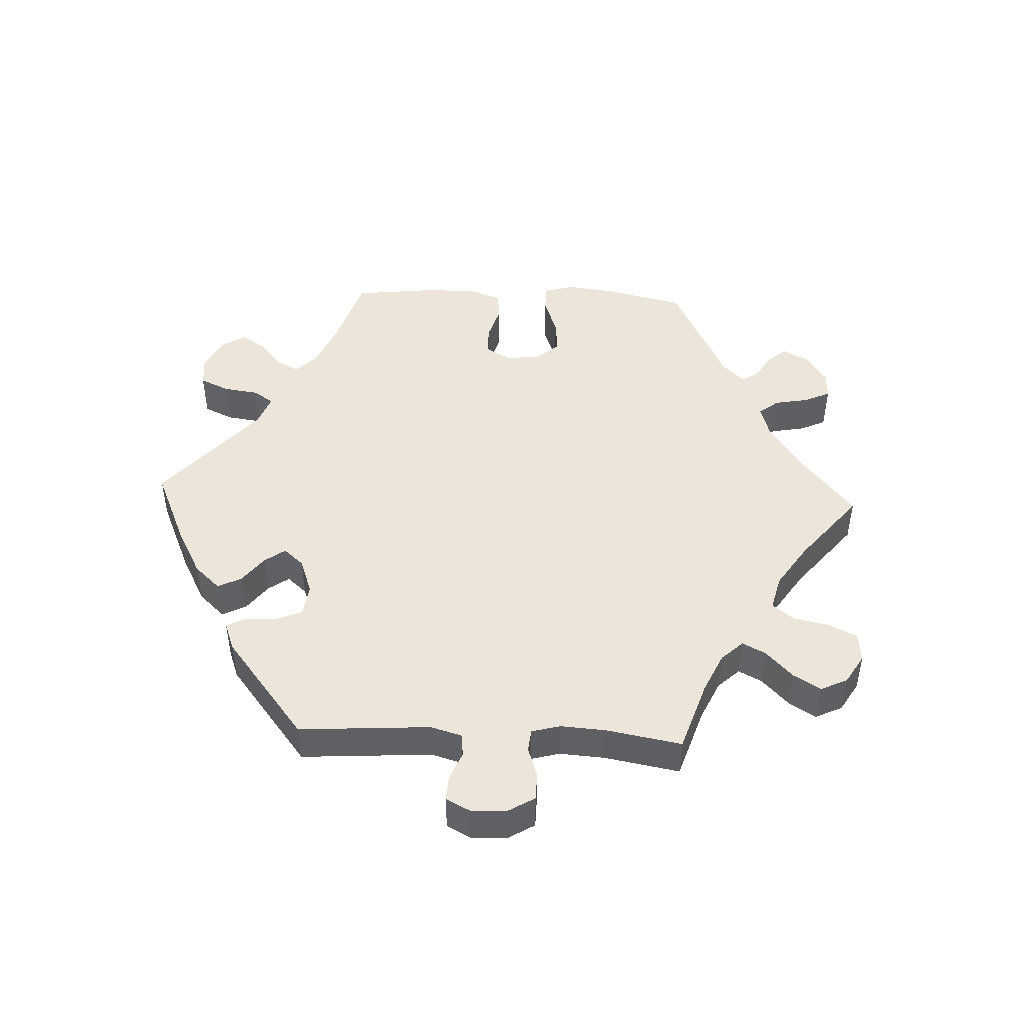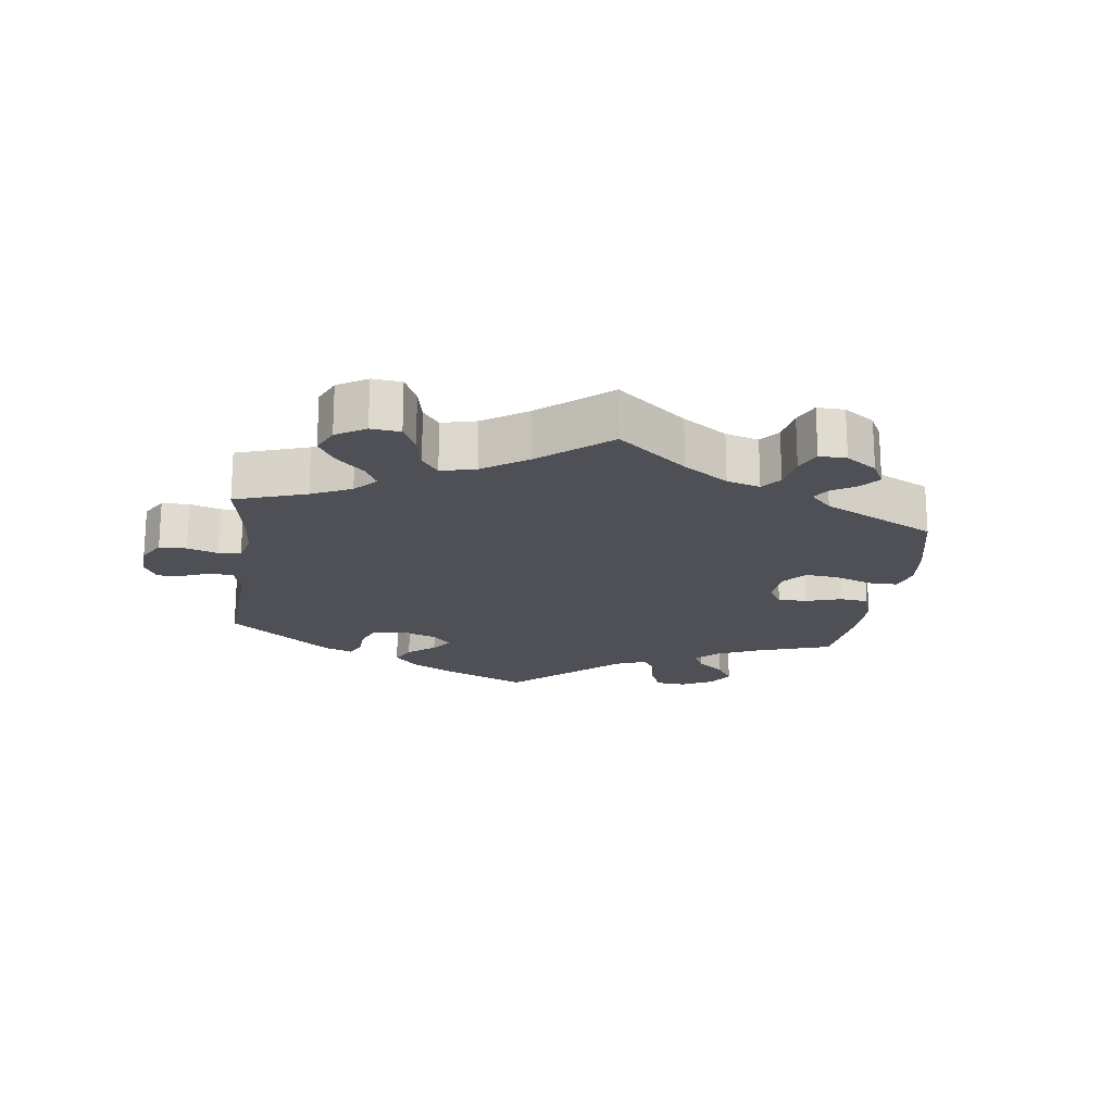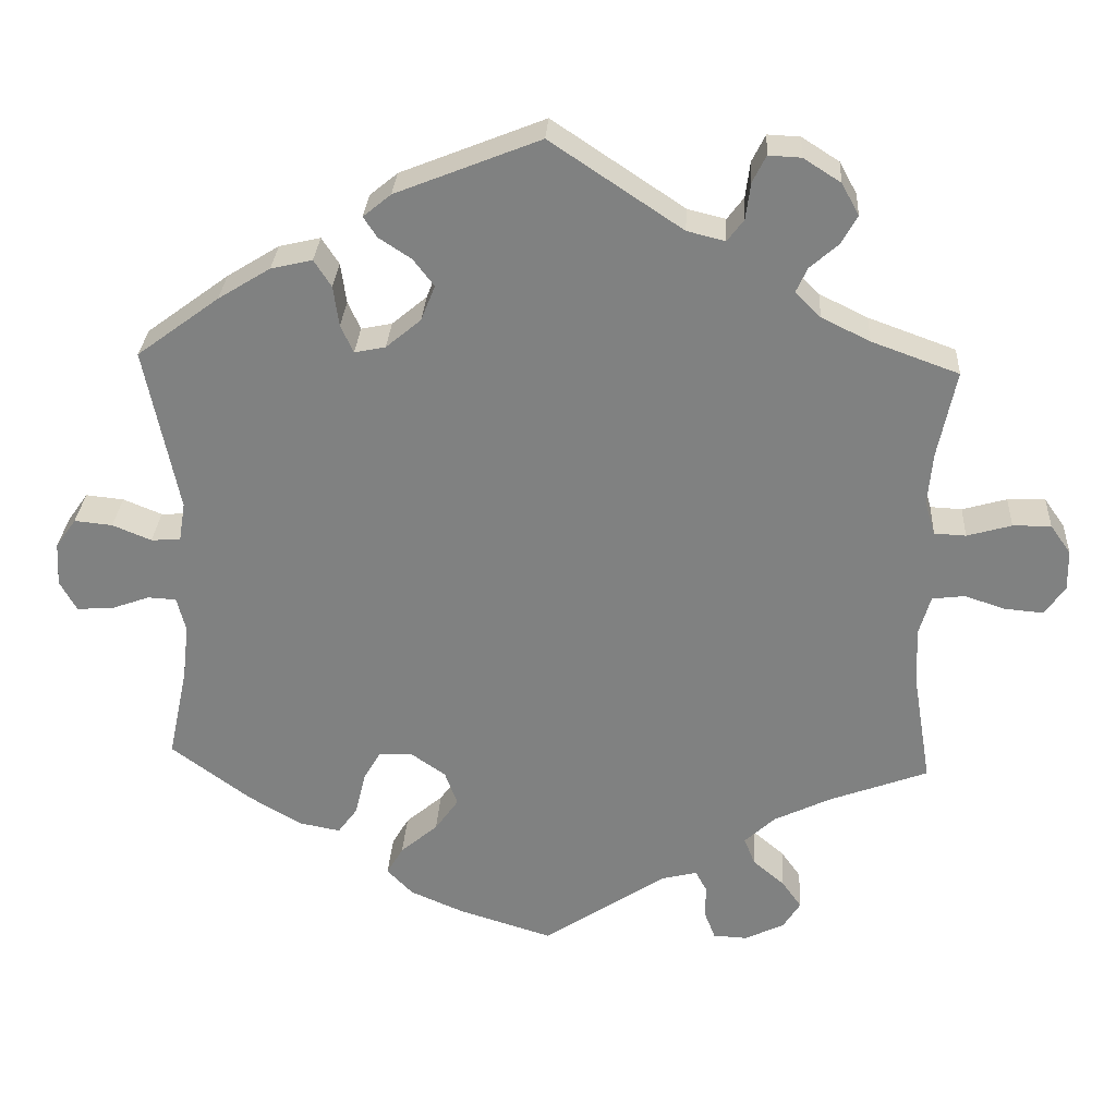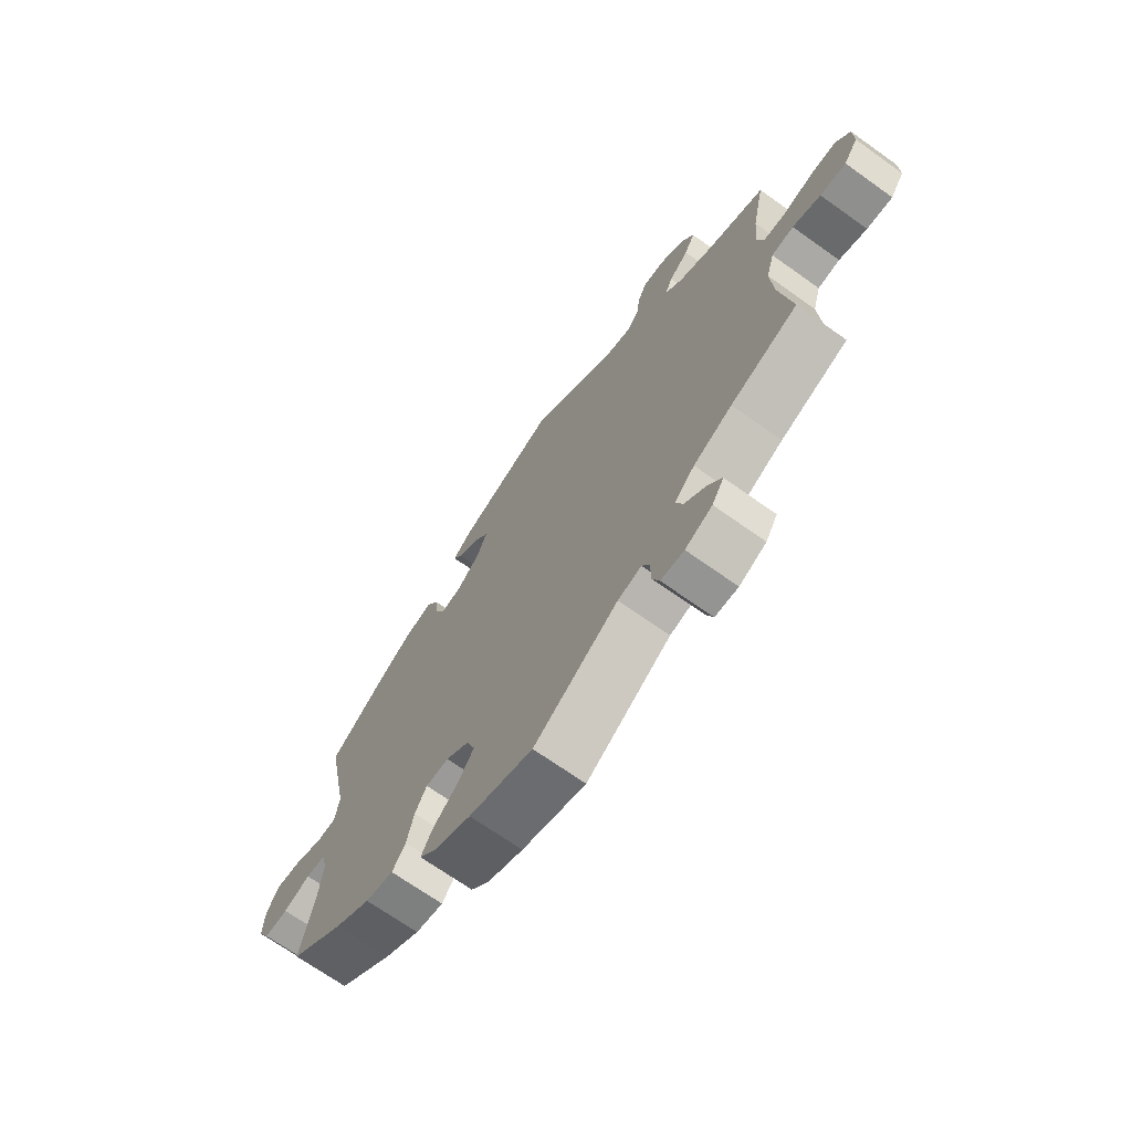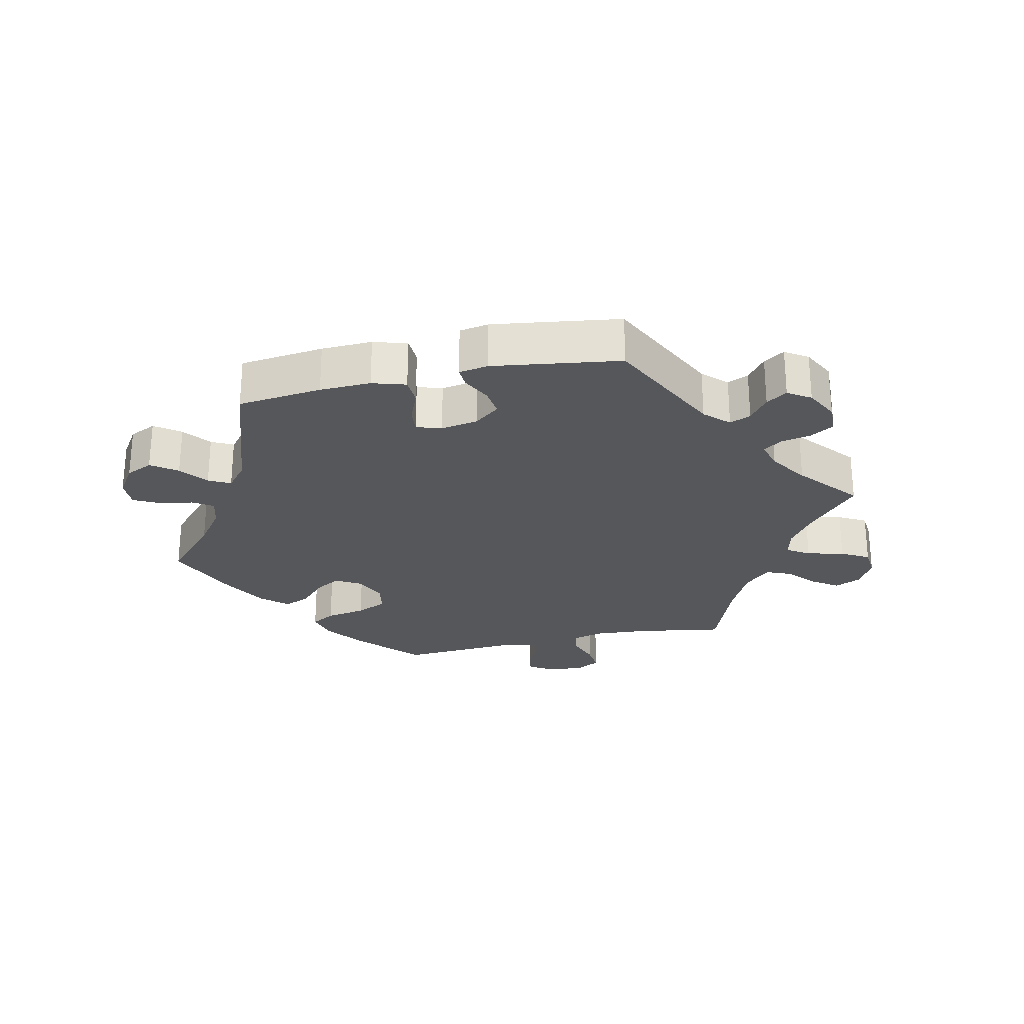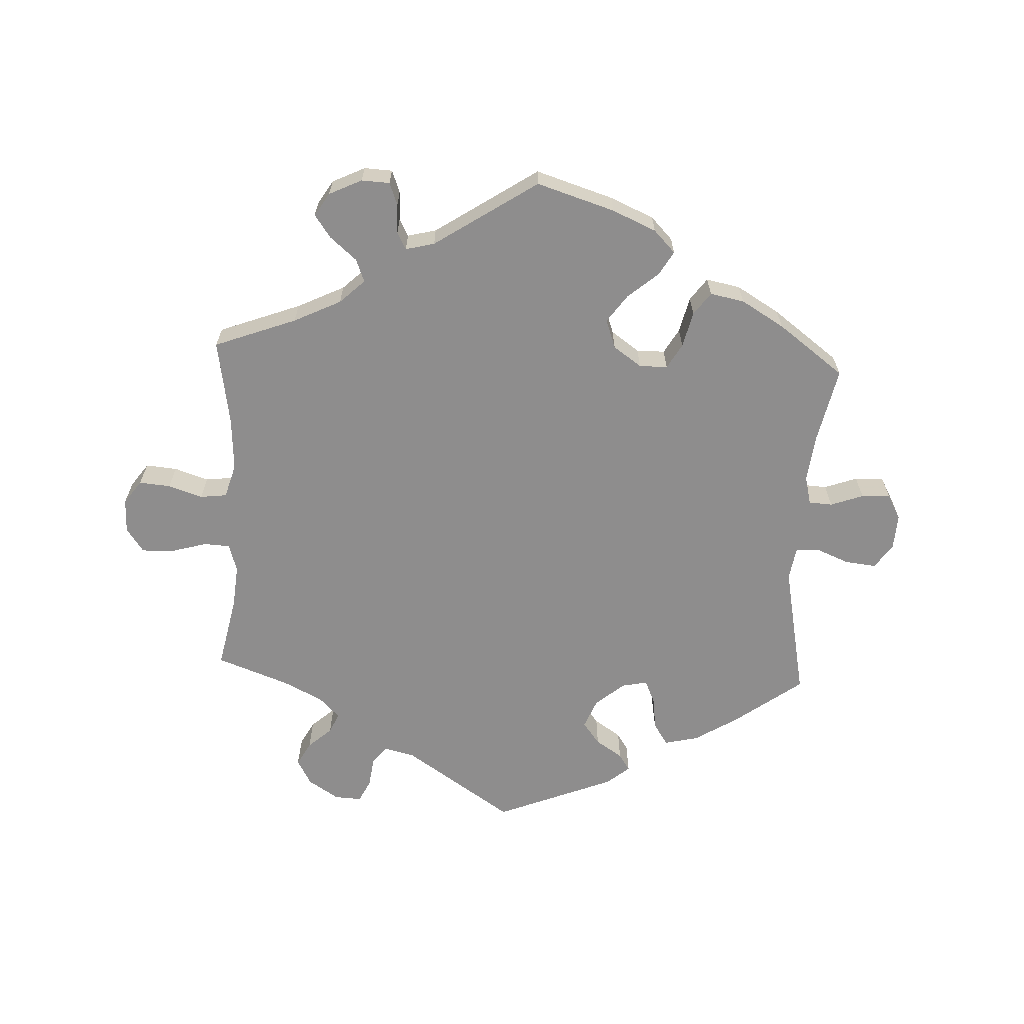
<metadata>
{"format":"obj","ext":"obj","renderer":"f3d","projection":"perspective","resolution":1024,"background":"white","views":[{"elev":47.0,"azim":32.6,"up":"+Y"},{"elev":-19.3,"azim":112.4,"up":"+Y"},{"elev":29.3,"azim":3.3,"up":"+Z"},{"elev":-69.4,"azim":54.5,"up":"+Z"},{"elev":-26.4,"azim":-17.5,"up":"+Y"},{"elev":-64.7,"azim":177.2,"up":"+Y"}]}
</metadata>
<code>
v -0.476 0.07 -0.172
v -0.468 0.07 -0.102
v -0.479 0.07 -0.058
v -0.515 0.07 -0.056
v -0.565 0.07 -0.074
v -0.609 0.07 -0.076
v -0.63 0.07 -0.038
v -0.627 0.07 0.017
v -0.601 0.07 0.054
v -0.553 0.07 0.049
v -0.504 0.07 0.029
v -0.467 0.07 0.031
v -0.459 0.07 0.081
v -0.501 0.07 0.289
v -0.397 0.07 0.366
v -0.331 0.07 0.407
v -0.279 0.07 0.419
v -0.257 0.07 0.385
v -0.25 0.07 0.334
v -0.234 0.07 0.299
v -0.195 0.07 0.307
v -0.151 0.07 0.344
v -0.133 0.07 0.389
v -0.159 0.07 0.423
v -0.2 0.07 0.45
v -0.217 0.07 0.476
v -0.182 0.07 0.505
v 0 0.07 0.578
v 0.166 0.07 0.467
v 0.214 0.07 0.455
v 0.235 0.07 0.483
v 0.241 0.07 0.529
v 0.258 0.07 0.563
v 0.299 0.07 0.561
v 0.346 0.07 0.531
v 0.368 0.07 0.491
v 0.348 0.07 0.455
v 0.312 0.07 0.423
v 0.298 0.07 0.392
v 0.33 0.07 0.36
v 0.391 0.07 0.33
v 0.501 0.07 0.29
v 0.478 0.07 0.179
v 0.472 0.07 0.113
v 0.485 0.07 0.07
v 0.525 0.07 0.068
v 0.581 0.07 0.084
v 0.629 0.07 0.085
v 0.655 0.07 0.048
v 0.656 0.07 -0.004
v 0.63 0.07 -0.04
v 0.582 0.07 -0.036
v 0.53 0.07 -0.019
v 0.489 0.07 -0.024
v 0.474 0.07 -0.076
v 0.479 0.07 -0.156
v 0.501 0.07 -0.289
v 0.376 0.07 -0.336
v 0.304 0.07 -0.371
v 0.266 0.07 -0.407
v 0.28 0.07 -0.442
v 0.32 0.07 -0.476
v 0.345 0.07 -0.511
v 0.323 0.07 -0.546
v 0.273 0.07 -0.57
v 0.23 0.07 -0.568
v 0.217 0.07 -0.534
v 0.216 0.07 -0.489
v 0.202 0.07 -0.463
v 0.158 0.07 -0.474
v 0.001 0.07 -0.578
v -0.118 0.07 -0.541
v -0.185 0.07 -0.512
v -0.218 0.07 -0.478
v -0.197 0.07 -0.442
v -0.15 0.07 -0.402
v -0.12 0.07 -0.36
v -0.136 0.07 -0.316
v -0.179 0.07 -0.286
v -0.222 0.07 -0.286
v -0.244 0.07 -0.324
v -0.257 0.07 -0.379
v -0.282 0.07 -0.413
v -0.334 0.07 -0.403
v -0.4 0.07 -0.364
v -0.501 0.07 -0.289
v -0.476 0 -0.172
v -0.468 0 -0.102
v -0.479 0 -0.058
v -0.515 0 -0.056
v -0.565 0 -0.074
v -0.609 0 -0.076
v -0.63 0 -0.038
v -0.627 0 0.017
v -0.601 0 0.054
v -0.553 0 0.049
v -0.504 0 0.029
v -0.467 0 0.031
v -0.459 0 0.081
v -0.501 0 0.289
v -0.397 0 0.366
v -0.331 0 0.407
v -0.279 0 0.419
v -0.257 0 0.385
v -0.25 0 0.334
v -0.234 0 0.299
v -0.195 0 0.307
v -0.151 0 0.344
v -0.133 0 0.389
v -0.159 0 0.423
v -0.2 0 0.45
v -0.217 0 0.476
v -0.182 0 0.505
v 0 0 0.578
v 0.166 0 0.467
v 0.214 0 0.455
v 0.235 0 0.483
v 0.241 0 0.529
v 0.258 0 0.563
v 0.299 0 0.561
v 0.346 0 0.531
v 0.368 0 0.491
v 0.348 0 0.455
v 0.312 0 0.423
v 0.298 0 0.392
v 0.33 0 0.36
v 0.391 0 0.33
v 0.501 0 0.29
v 0.478 0 0.179
v 0.472 0 0.113
v 0.485 0 0.07
v 0.525 0 0.068
v 0.581 0 0.084
v 0.629 0 0.085
v 0.655 0 0.048
v 0.656 0 -0.004
v 0.63 0 -0.04
v 0.582 0 -0.036
v 0.53 0 -0.019
v 0.489 0 -0.024
v 0.474 0 -0.076
v 0.479 0 -0.156
v 0.501 0 -0.289
v 0.376 0 -0.336
v 0.304 0 -0.371
v 0.266 0 -0.407
v 0.28 0 -0.442
v 0.32 0 -0.476
v 0.345 0 -0.511
v 0.323 0 -0.546
v 0.273 0 -0.57
v 0.23 0 -0.568
v 0.217 0 -0.534
v 0.216 0 -0.489
v 0.202 0 -0.463
v 0.158 0 -0.474
v 0.001 0 -0.578
v -0.118 0 -0.541
v -0.185 0 -0.512
v -0.218 0 -0.478
v -0.197 0 -0.442
v -0.15 0 -0.402
v -0.12 0 -0.36
v -0.136 0 -0.316
v -0.179 0 -0.286
v -0.222 0 -0.286
v -0.244 0 -0.324
v -0.257 0 -0.379
v -0.282 0 -0.413
v -0.334 0 -0.403
v -0.4 0 -0.364
v -0.501 0 -0.289
f 85 86 1
f 84 85 1 2
f 81 82 83 84
f 80 81 84 2
f 79 80 2 3
f 78 79 3
f 73 74 75 76
f 73 76 77
f 70 71 72 73
f 69 70 73 77
f 65 66 67 68
f 65 68 69
f 64 65 69
f 61 62 63 64
f 61 64 69
f 60 61 69 77
f 56 57 58
f 55 56 58 59
f 54 55 59 60
f 50 51 52 53
f 48 49 50 53
f 46 47 48 53
f 45 46 53 54
f 44 45 54 60
f 41 42 43
f 40 41 43 44
f 39 40 44 60
f 35 36 37 38
f 35 38 39
f 34 35 39
f 31 32 33 34
f 30 31 34 39
f 29 30 39 60
f 24 25 26 27
f 23 24 27 28
f 22 23 28 29
f 16 17 18 19
f 16 19 20
f 13 14 15 16
f 12 13 16 20
f 8 9 10 11
f 8 11 12
f 7 8 12
f 4 5 6 7
f 3 4 7 12
f 78 3 12 20
f 21 22 29 60
f 60 77 78
f 20 21 60 78
f 87 172 171
f 88 87 171 170
f 170 169 168 167
f 88 170 167 166
f 89 88 166 165
f 89 165 164
f 162 161 160 159
f 163 162 159
f 159 158 157 156
f 163 159 156 155
f 154 153 152 151
f 155 154 151
f 155 151 150
f 150 149 148 147
f 155 150 147
f 163 155 147 146
f 144 143 142
f 145 144 142 141
f 146 145 141 140
f 139 138 137 136
f 139 136 135 134
f 139 134 133 132
f 140 139 132 131
f 146 140 131 130
f 129 128 127
f 130 129 127 126
f 146 130 126 125
f 124 123 122 121
f 125 124 121
f 125 121 120
f 120 119 118 117
f 125 120 117 116
f 146 125 116 115
f 113 112 111 110
f 114 113 110 109
f 115 114 109 108
f 105 104 103 102
f 106 105 102
f 102 101 100 99
f 106 102 99 98
f 97 96 95 94
f 98 97 94
f 98 94 93
f 93 92 91 90
f 98 93 90 89
f 106 98 89 164
f 146 115 108 107
f 164 163 146
f 164 146 107 106
f 1 87 88 2
f 2 88 89 3
f 3 89 90 4
f 4 90 91 5
f 5 91 92 6
f 6 92 93 7
f 7 93 94 8
f 8 94 95 9
f 9 95 96 10
f 10 96 97 11
f 11 97 98 12
f 12 98 99 13
f 13 99 100 14
f 14 100 101 15
f 15 101 102 16
f 16 102 103 17
f 17 103 104 18
f 18 104 105 19
f 19 105 106 20
f 20 106 107 21
f 21 107 108 22
f 22 108 109 23
f 23 109 110 24
f 24 110 111 25
f 25 111 112 26
f 26 112 113 27
f 27 113 114 28
f 28 114 115 29
f 29 115 116 30
f 30 116 117 31
f 31 117 118 32
f 32 118 119 33
f 33 119 120 34
f 34 120 121 35
f 35 121 122 36
f 36 122 123 37
f 37 123 124 38
f 38 124 125 39
f 39 125 126 40
f 40 126 127 41
f 41 127 128 42
f 42 128 129 43
f 43 129 130 44
f 44 130 131 45
f 45 131 132 46
f 46 132 133 47
f 47 133 134 48
f 48 134 135 49
f 49 135 136 50
f 50 136 137 51
f 51 137 138 52
f 52 138 139 53
f 53 139 140 54
f 54 140 141 55
f 55 141 142 56
f 56 142 143 57
f 57 143 144 58
f 58 144 145 59
f 59 145 146 60
f 60 146 147 61
f 61 147 148 62
f 62 148 149 63
f 63 149 150 64
f 64 150 151 65
f 65 151 152 66
f 66 152 153 67
f 67 153 154 68
f 68 154 155 69
f 69 155 156 70
f 70 156 157 71
f 71 157 158 72
f 72 158 159 73
f 73 159 160 74
f 74 160 161 75
f 75 161 162 76
f 76 162 163 77
f 77 163 164 78
f 78 164 165 79
f 79 165 166 80
f 80 166 167 81
f 81 167 168 82
f 82 168 169 83
f 83 169 170 84
f 84 170 171 85
f 85 171 172 86
f 86 172 87 1

</code>
